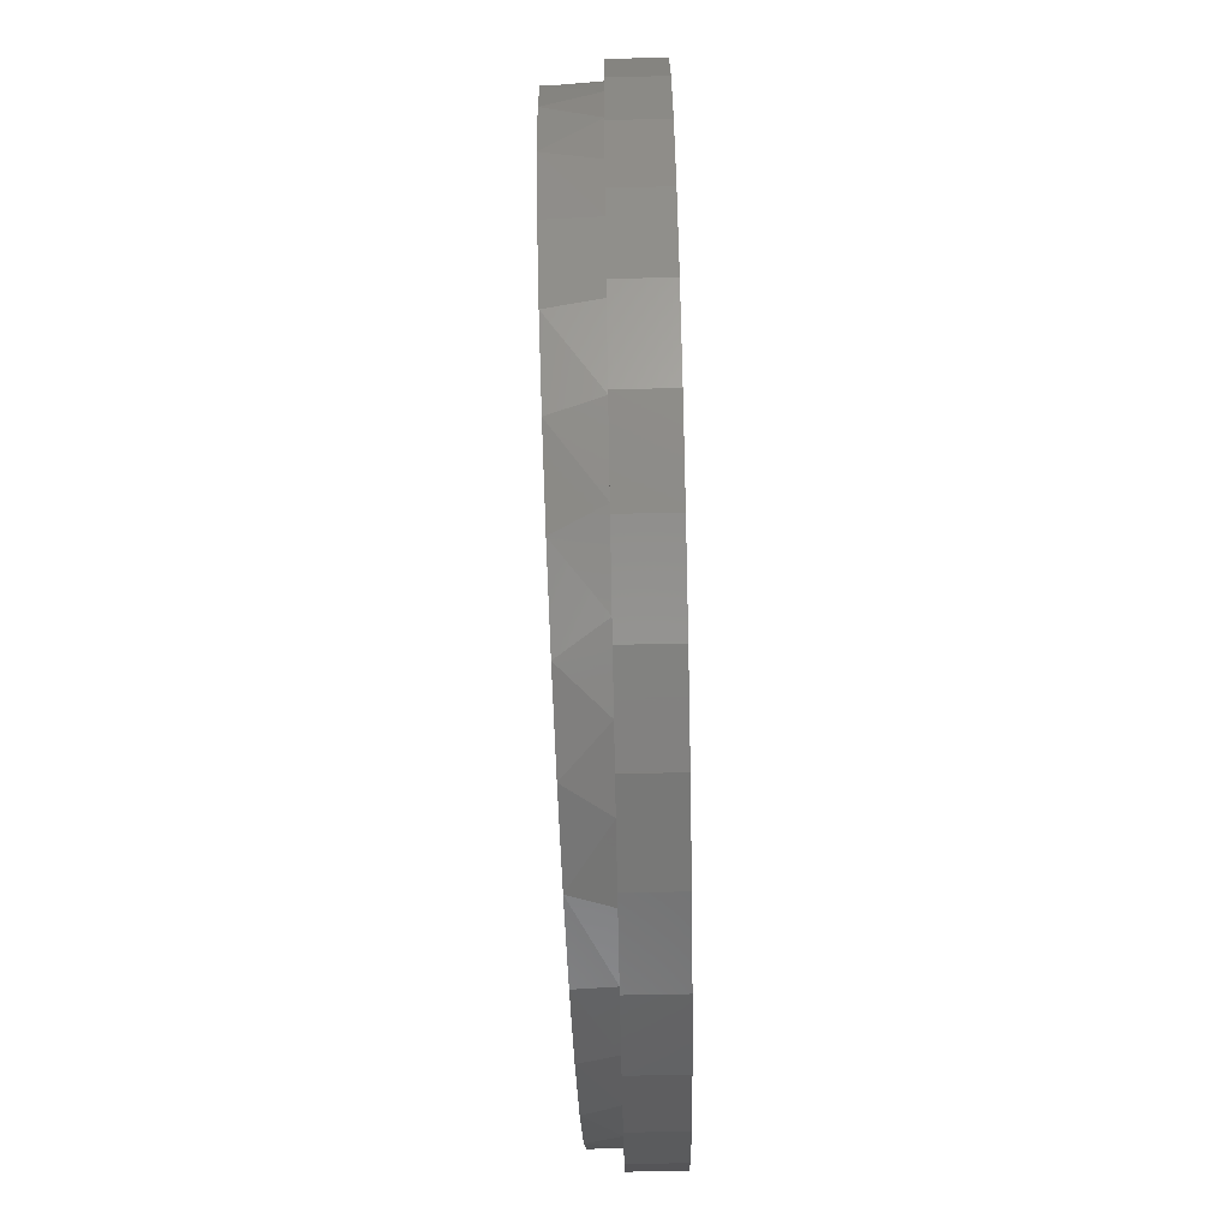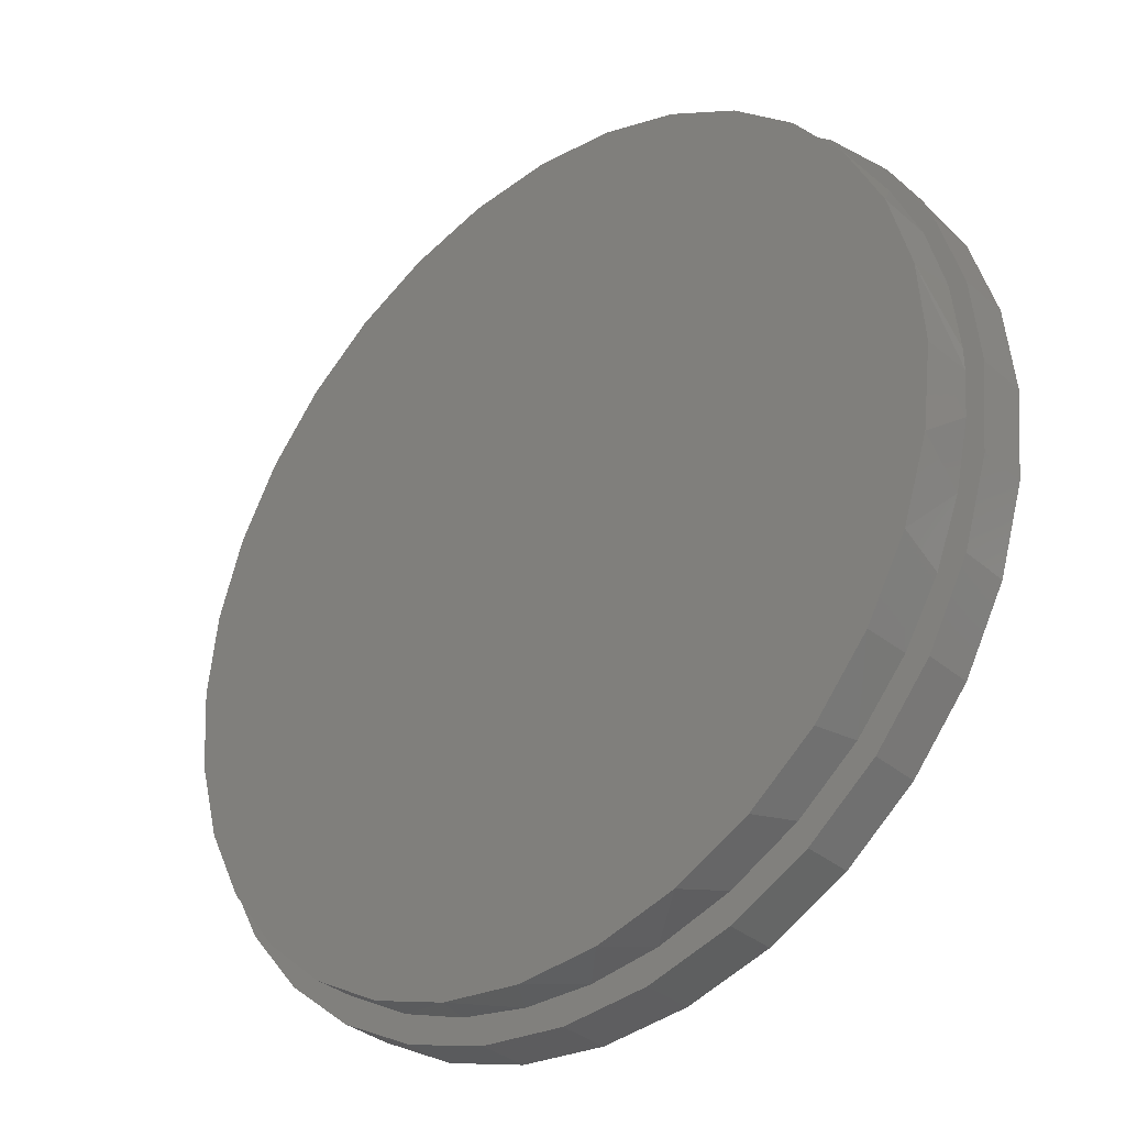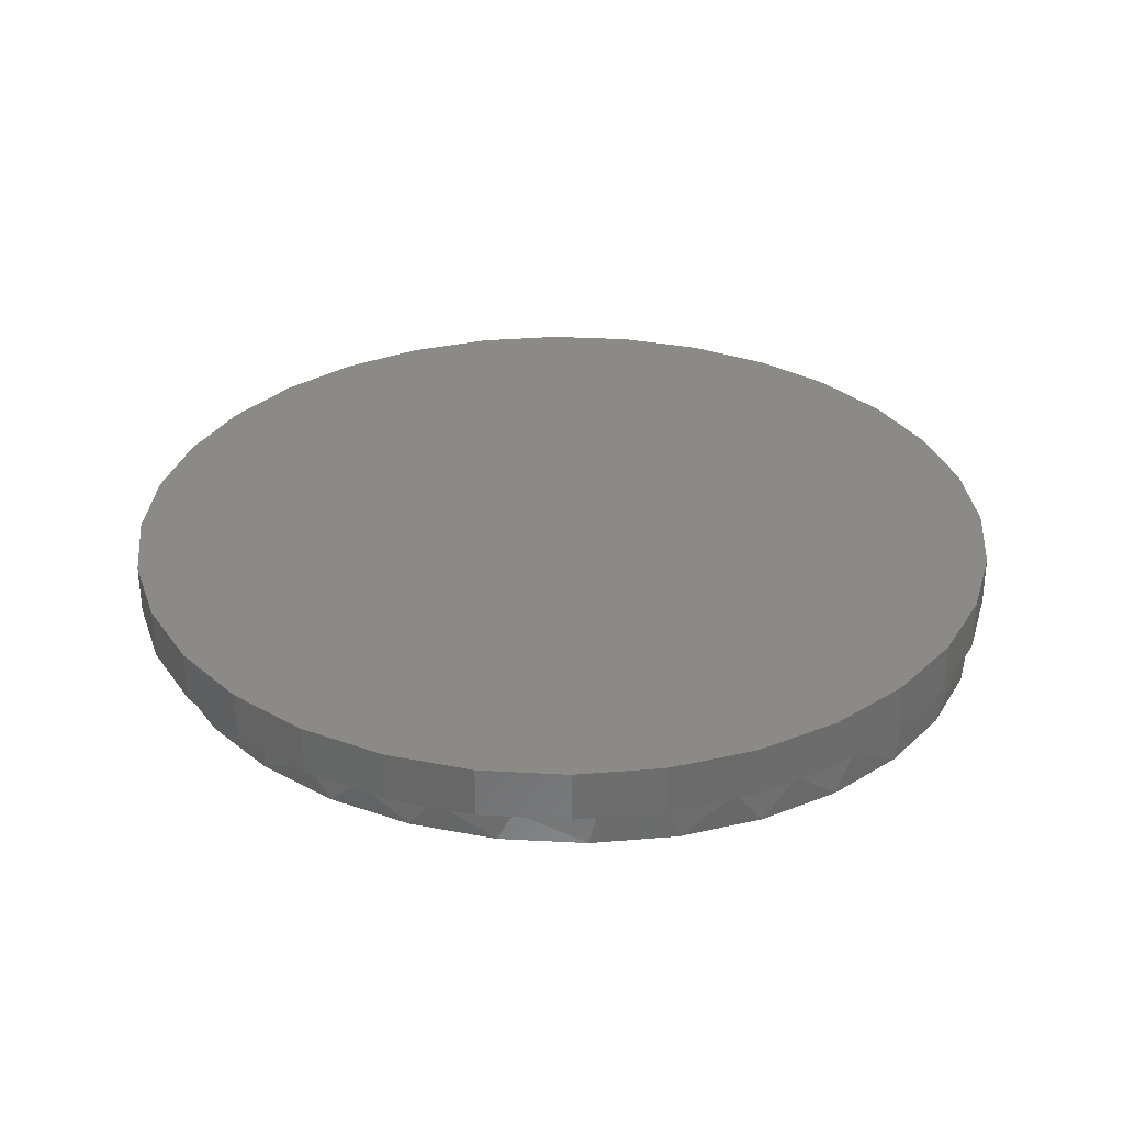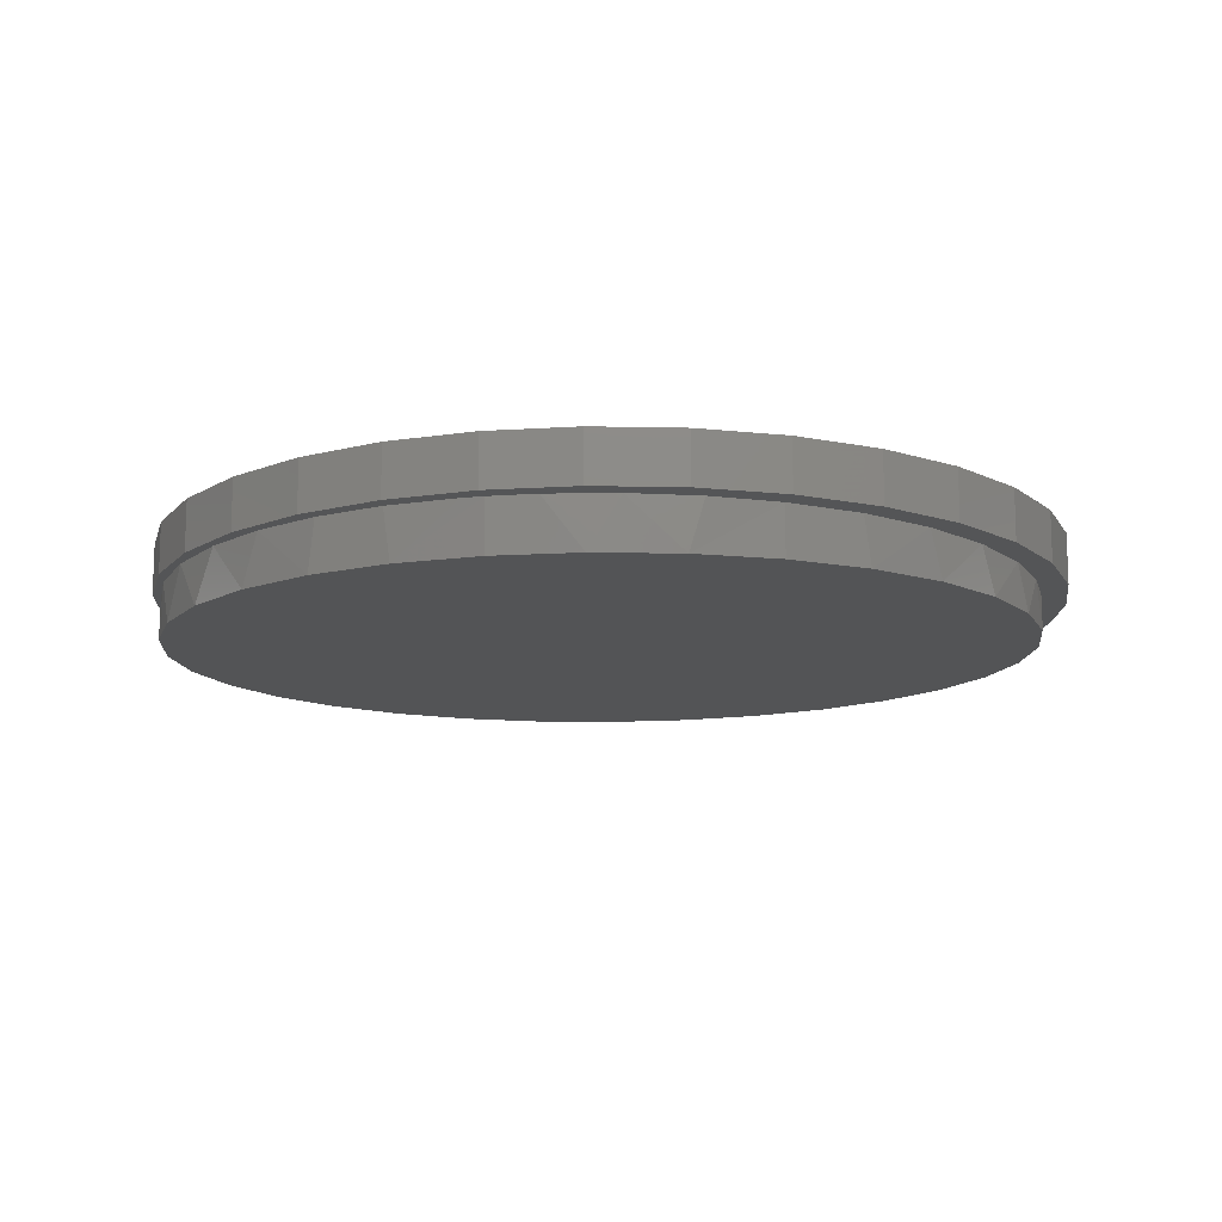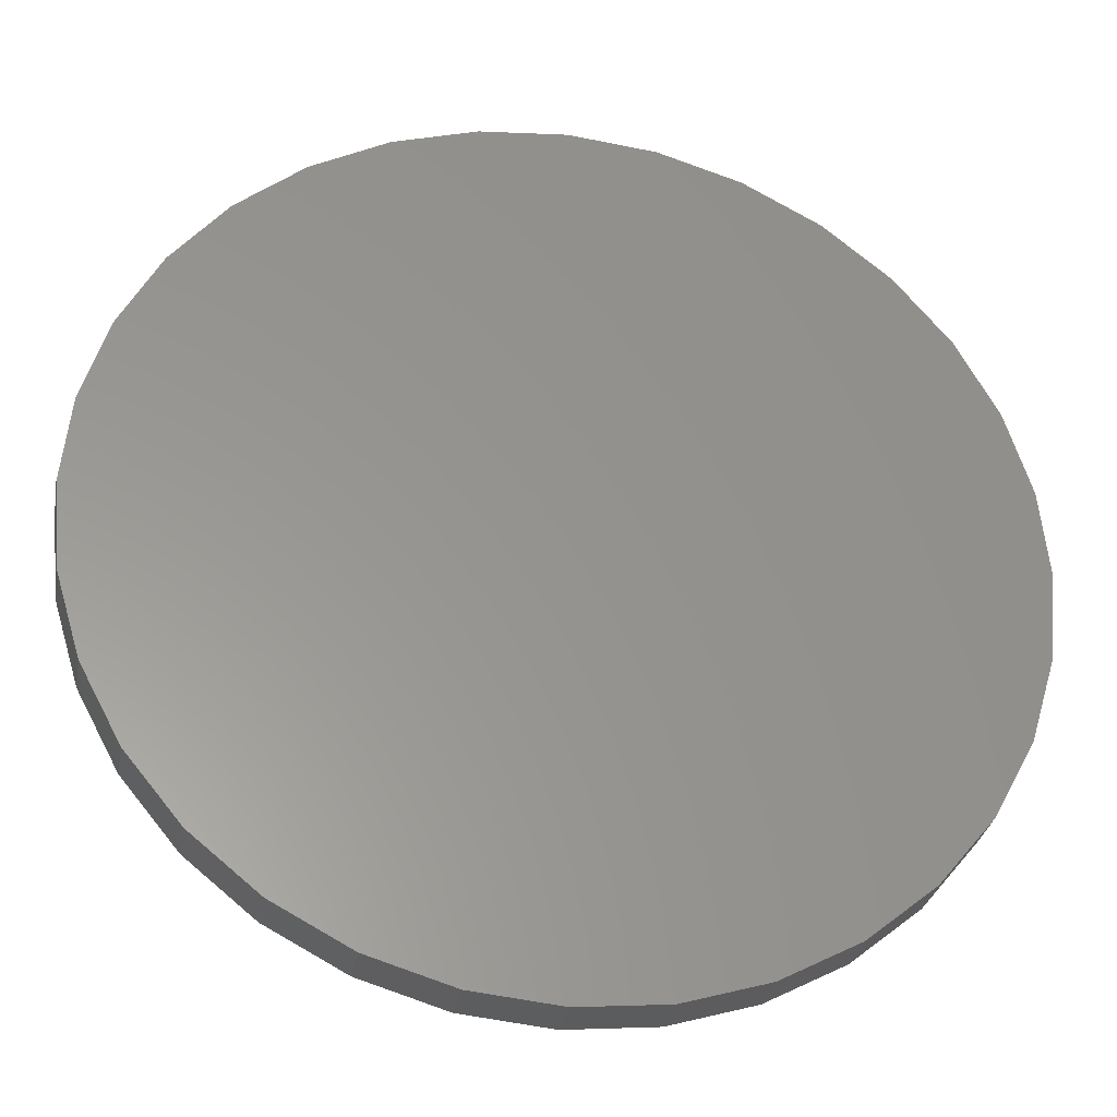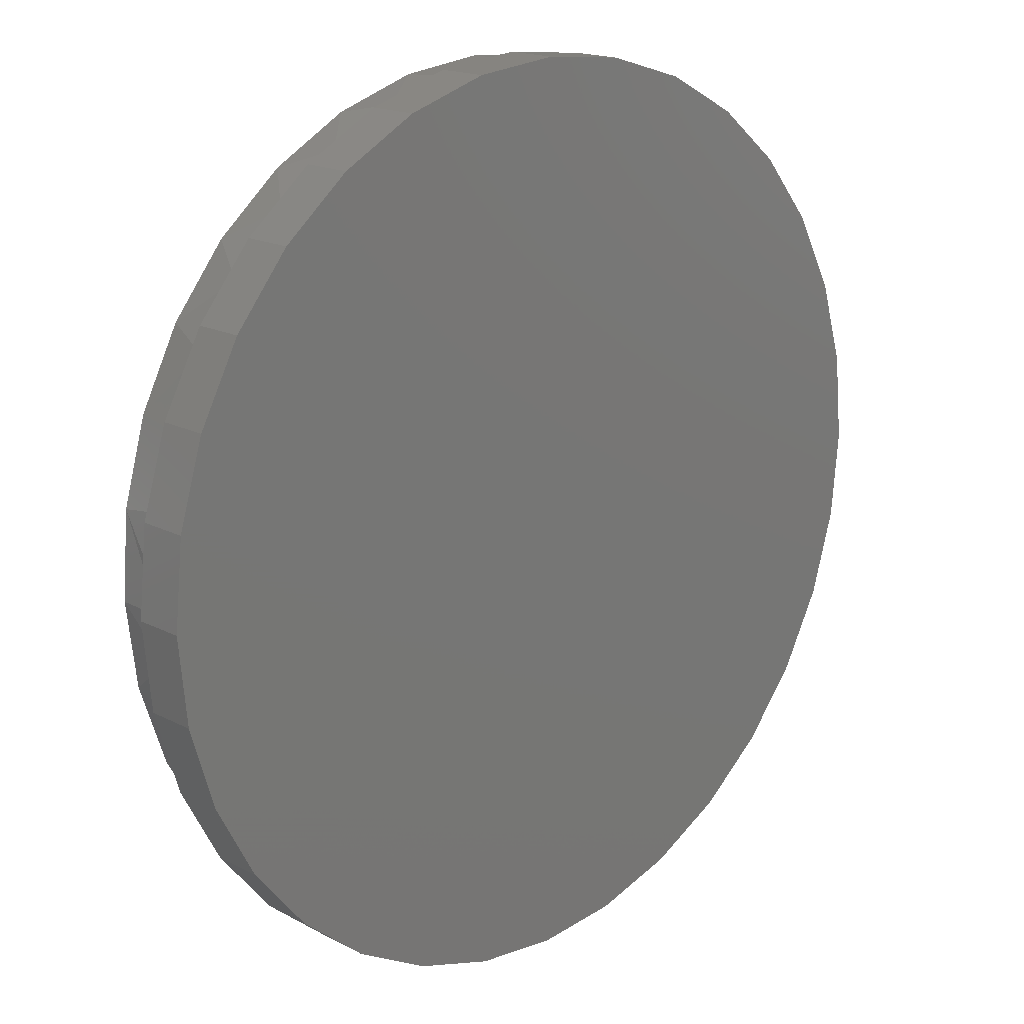
<metadata>
{"format":"stl","ext":"stl","renderer":"f3d","projection":"perspective","resolution":1024,"background":"white","views":[{"elev":-76.2,"azim":-88.9,"up":"+Y"},{"elev":-33.8,"azim":-139.2,"up":"+Y"},{"elev":31.6,"azim":133.9,"up":"+Z"},{"elev":-13.2,"azim":-75.9,"up":"+Z"},{"elev":-30.8,"azim":-10.3,"up":"+Y"},{"elev":17.5,"azim":-44.4,"up":"+Y"}]}
</metadata>
<code>
# stl→obj: 172 verts, 336 faces
v -0.08216 0 0.007812
v -0.2012 0.6468 0.007812
v -0.08216 0.6738 0.007812
v -0.6719 8.325e-17 0.007812
v -0.6609 0.1215 0.007812
v -0.6609 -0.1215 0.007812
v -0.6284 0.2391 0.007812
v -0.6284 -0.2391 0.007812
v -0.5754 0.349 0.007812
v -0.5754 -0.349 0.007812
v -0.5036 0.4477 0.007812
v -0.5036 -0.4477 0.007812
v -0.4153 0.5319 0.007812
v -0.4153 -0.5319 0.007812
v -0.3134 0.599 0.007812
v -0.3134 -0.599 0.007812
v -0.2012 -0.6468 0.007812
v -0.08216 -0.6738 0.007812
v -0.6699 0.0517 -0.006616
v -0.6717 -0.01486 -0.00666
v -0.667 -0.08129 -0.006544
v -0.6558 -0.1469 -0.00627
v -0.626 -0.2454 -0.005539
v -0.5818 -0.3382 -0.004452
v -0.524 -0.4233 -0.003033
v -0.454 -0.4987 -0.001316
v -0.3723 -0.5635 0.0006899
v -0.2816 -0.615 0.002916
v -0.1842 -0.6521 0.005309
v -0.2042 0.6458 0.004817
v -0.319 0.596 0.001999
v -0.4176 0.5301 -0.0004228
v -0.5033 0.448 -0.002526
v -0.5734 0.3523 -0.004248
v -0.6258 0.2459 -0.005534
v -0.6469 0.1827 -0.00605
v -0.6616 0.1178 -0.006412
v -0.6881 -0.1922 0
v -0.6991 -0.1421 -0.08548
v -0.6542 -0.278 -0.08438
v -0.6455 -0.3013 0
v -0.4902 -0.511 -0.08035
v -0.3774 -0.599 -0.07758
v -0.3995 -0.5858 0
v -0.2847 -0.6496 0
v -0.2496 -0.6634 -0.07445
v -0.1603 -0.6918 0
v -0.1116 -0.7016 -0.07106
v -0.04272 -0.7103 0
v 0.0311 -0.7121 -0.06756
v 0.07635 -0.7095 0
v 0.1731 -0.6946 -0.06407
v 0.4193 -0.5879 0
v 0.3062 -0.6503 0
v 0.309 -0.6497 -0.06073
v 0.4335 -0.5791 -0.05768
v 0.5197 -0.5066 0
v 0.5419 -0.4856 -0.05502
v 0.6042 -0.4089 0
v 0.63 -0.3728 -0.05285
v 0.6654 -0.3076 0
v 0.6943 -0.2449 -0.05127
v 0.7094 -0.1978 0
v 0.7325 -0.1069 -0.05034
v -0.7188 -2.682e-16 1.616e-19
v -0.7166 -2.682e-16 -0.08591
v -0.7127 -0.07764 0
v -0.586 -0.4022 0
v -0.5837 -0.4026 -0.08265
v -0.5011 -0.5024 0
v 0.1937 -0.6893 0
v 0.743 0.03584 -0.05008
v 0.7418 0.03584 3.362e-18
v 0.7351 -0.08228 0
v 0.7255 0.1779 -0.05051
v 0.6806 0.3139 -0.05161
v 0.7103 0.2308 0
v 0.6618 0.3506 0
v 0.6101 0.4384 -0.05334
v 0.5929 0.4601 0
v 0.5166 0.5468 -0.05564
v 0.3213 0.6792 0
v 0.4183 0.6245 0
v 0.4038 0.6349 -0.05841
v 0.2759 0.6993 -0.06155
v 0.2172 0.7186 0
v 0.138 0.7374 -0.06493
v 0.1018 0.7426 0
v -0.004734 0.748 -0.06844
v -0.2463 0.7012 0
v -0.133 0.7337 0
v -0.1468 0.7304 -0.07192
v -0.2827 0.6855 -0.07526
v -0.3622 0.6454 0
v -0.4072 0.615 -0.07831
v -0.4666 0.5701 0
v -0.5155 0.5215 -0.08098
v -0.5561 0.4776 0
v -0.6036 0.4086 -0.08314
v -0.6236 0.3788 0
v -0.6679 0.2807 -0.08472
v 0.7326 0.1344 0
v 0.5058 0.5556 0
v -0.01597 0.7477 0
v -0.7061 0.1428 -0.08565
v -0.706 0.1549 0
v -0.674 0.2702 0
v -0.7188 0.03584 0
v 0.007895 0.7579 0
v 0.1558 0.7433 0
v -0.14 0.7433 0
v -0.2821 0.7002 0
v -0.4132 0.6302 0
v -0.528 0.5359 0
v -0.6223 0.4211 0
v 0.2979 0.7002 0
v 0.429 0.6302 0
v 0.5438 0.5359 0
v 0.6381 0.4211 0
v 0.7081 0.29 0
v 0.7512 0.1479 0
v 0.2979 -0.7002 0
v 0.1558 -0.7433 0
v -0.14 -0.7433 0
v 0.007895 -0.7579 0
v -0.75 9.281e-17 0
v -0.7354 0.1479 0
v -0.6923 0.29 0
v -0.7354 -0.1479 0
v -0.4132 -0.6302 0
v -0.528 -0.5359 0
v -0.6223 -0.4211 0
v -0.6923 -0.29 0
v -0.2821 -0.7002 0
v 0.7512 -0.1479 0
v 0.7658 0 0
v 0.429 -0.6302 0
v 0.5438 -0.5359 0
v 0.6381 -0.4211 0
v 0.7081 -0.29 0
v -0.14 0.7433 0.08594
v 0.1558 0.7433 0.08594
v 0.007895 0.7579 0.08594
v 0.2979 0.7002 0.08594
v -0.2821 0.7002 0.08594
v 0.429 0.6302 0.08594
v -0.4132 0.6302 0.08594
v 0.5438 0.5359 0.08594
v -0.528 0.5359 0.08594
v 0.6381 0.4211 0.08594
v -0.6223 0.4211 0.08594
v 0.7081 0.29 0.08594
v -0.6923 0.29 0.08594
v 0.7512 0.1479 0.08594
v -0.7354 0.1479 0.08594
v 0.7658 0 0.08594
v -0.75 9.281e-17 0.08594
v 0.7512 -0.1479 0.08594
v -0.7354 -0.1479 0.08594
v 0.7081 -0.29 0.08594
v -0.6923 -0.29 0.08594
v 0.6381 -0.4211 0.08594
v -0.6223 -0.4211 0.08594
v 0.5438 -0.5359 0.08594
v -0.528 -0.5359 0.08594
v 0.429 -0.6302 0.08594
v -0.4132 -0.6302 0.08594
v 0.2979 -0.7002 0.08594
v -0.2821 -0.7002 0.08594
v 0.1558 -0.7433 0.08594
v -0.14 -0.7433 0.08594
v 0.007895 -0.7579 0.08594
f 1 2 3
f 4 5 6
f 6 5 7
f 6 7 8
f 8 7 9
f 8 9 10
f 10 9 11
f 10 11 12
f 12 11 13
f 12 13 14
f 14 13 15
f 14 15 16
f 16 15 2
f 16 2 17
f 17 2 1
f 17 1 18
f 1 3 19
f 1 19 20
f 1 20 21
f 1 21 22
f 1 22 23
f 1 23 24
f 1 24 25
f 1 25 26
f 1 26 27
f 1 27 28
f 1 28 29
f 1 29 18
f 3 30 31
f 3 31 32
f 3 32 33
f 3 33 34
f 3 34 35
f 3 35 36
f 3 36 37
f 3 37 19
f 29 17 18
f 17 29 28
f 28 16 17
f 16 28 27
f 27 14 16
f 26 14 27
f 12 14 26
f 25 12 26
f 10 12 25
f 24 10 25
f 19 37 5
f 5 37 36
f 36 7 5
f 35 7 36
f 32 13 11
f 13 32 31
f 31 15 13
f 15 31 30
f 30 2 15
f 2 30 3
f 4 6 21
f 4 21 20
f 4 20 19
f 4 19 5
f 21 6 22
f 22 6 8
f 22 8 23
f 23 8 10
f 23 10 24
f 32 11 33
f 33 11 9
f 33 9 34
f 34 9 7
f 34 7 35
f 38 39 40
f 38 40 41
f 42 43 44
f 45 44 43
f 43 46 45
f 47 45 46
f 46 48 47
f 49 47 48
f 48 50 49
f 49 50 51
f 51 50 52
f 53 54 55
f 55 56 53
f 57 53 56
f 56 58 57
f 59 57 58
f 58 60 59
f 61 59 60
f 60 62 61
f 61 62 63
f 63 62 64
f 65 66 67
f 67 66 39
f 67 39 38
f 41 40 68
f 68 40 69
f 68 69 70
f 70 69 42
f 70 42 44
f 55 54 52
f 52 54 71
f 52 71 51
f 72 73 64
f 64 73 74
f 64 74 63
f 75 76 77
f 77 76 78
f 78 76 79
f 78 79 80
f 80 79 81
f 82 83 84
f 84 85 82
f 86 82 85
f 85 87 86
f 86 87 88
f 88 87 89
f 90 91 92
f 92 93 90
f 94 90 93
f 93 95 94
f 96 94 95
f 95 97 96
f 96 97 98
f 98 97 99
f 98 99 100
f 100 99 101
f 73 72 102
f 102 72 75
f 102 75 77
f 84 83 81
f 81 83 103
f 81 103 80
f 92 91 89
f 89 91 104
f 89 104 88
f 105 106 101
f 101 106 107
f 101 107 100
f 66 65 105
f 105 65 108
f 105 108 106
f 109 88 104
f 110 88 109
f 109 104 111
f 111 104 91
f 91 112 111
f 90 112 91
f 112 90 94
f 94 113 112
f 113 94 96
f 96 114 113
f 114 96 98
f 98 115 114
f 100 115 98
f 86 88 110
f 116 86 110
f 82 86 116
f 117 82 116
f 117 83 82
f 103 83 117
f 118 103 117
f 80 103 118
f 119 80 118
f 78 80 119
f 120 78 119
f 120 77 78
f 77 120 121
f 121 102 77
f 122 123 51
f 124 49 125
f 125 49 51
f 125 51 123
f 65 126 108
f 108 126 127
f 108 127 106
f 106 127 128
f 106 128 107
f 107 128 115
f 107 115 100
f 38 129 67
f 67 129 126
f 67 126 65
f 45 130 44
f 44 130 131
f 44 131 70
f 70 131 132
f 70 132 68
f 68 132 133
f 68 133 41
f 41 133 129
f 41 129 38
f 45 47 130
f 130 47 134
f 47 49 134
f 134 49 124
f 63 74 135
f 135 74 73
f 135 73 136
f 136 73 102
f 136 102 121
f 54 53 137
f 137 53 57
f 137 57 138
f 138 57 59
f 138 59 139
f 139 59 61
f 139 61 140
f 140 61 63
f 140 63 135
f 51 71 122
f 122 71 54
f 122 54 137
f 48 52 50
f 52 48 55
f 55 48 46
f 55 46 56
f 56 46 43
f 56 43 58
f 58 43 42
f 58 42 60
f 60 42 69
f 60 69 62
f 62 69 40
f 62 40 64
f 64 40 39
f 64 39 72
f 72 39 66
f 72 66 75
f 75 66 105
f 75 105 76
f 76 105 101
f 76 101 79
f 79 101 99
f 79 99 81
f 81 99 97
f 81 97 84
f 84 97 95
f 84 95 85
f 85 95 93
f 85 93 87
f 87 93 92
f 87 92 89
f 141 142 143
f 142 141 144
f 144 141 145
f 144 145 146
f 146 145 147
f 146 147 148
f 148 147 149
f 148 149 150
f 150 149 151
f 150 151 152
f 152 151 153
f 152 153 154
f 154 153 155
f 154 155 156
f 156 155 157
f 156 157 158
f 158 157 159
f 158 159 160
f 160 159 161
f 160 161 162
f 162 161 163
f 162 163 164
f 164 163 165
f 164 165 166
f 166 165 167
f 166 167 168
f 168 167 169
f 168 169 170
f 170 169 171
f 170 171 172
f 136 156 135
f 135 156 158
f 135 158 140
f 140 158 160
f 140 160 139
f 139 160 162
f 139 162 138
f 138 162 164
f 138 164 137
f 137 164 166
f 137 166 122
f 122 166 168
f 122 168 123
f 123 168 170
f 123 170 125
f 125 170 172
f 125 172 124
f 124 172 171
f 124 171 134
f 134 171 169
f 134 169 130
f 130 169 167
f 130 167 131
f 131 167 165
f 131 165 132
f 132 165 163
f 132 163 133
f 133 163 161
f 133 161 129
f 129 161 159
f 129 159 126
f 126 159 157
f 126 157 127
f 127 157 155
f 127 155 128
f 128 155 153
f 128 153 115
f 115 153 151
f 115 151 114
f 114 151 149
f 114 149 113
f 113 149 147
f 113 147 112
f 112 147 145
f 112 145 111
f 111 145 141
f 111 141 109
f 109 141 143
f 109 143 110
f 110 143 142
f 110 142 116
f 116 142 144
f 116 144 117
f 117 144 146
f 117 146 118
f 118 146 148
f 118 148 119
f 119 148 150
f 119 150 120
f 120 150 152
f 120 152 121
f 121 152 154
f 121 154 136
f 136 154 156

</code>
